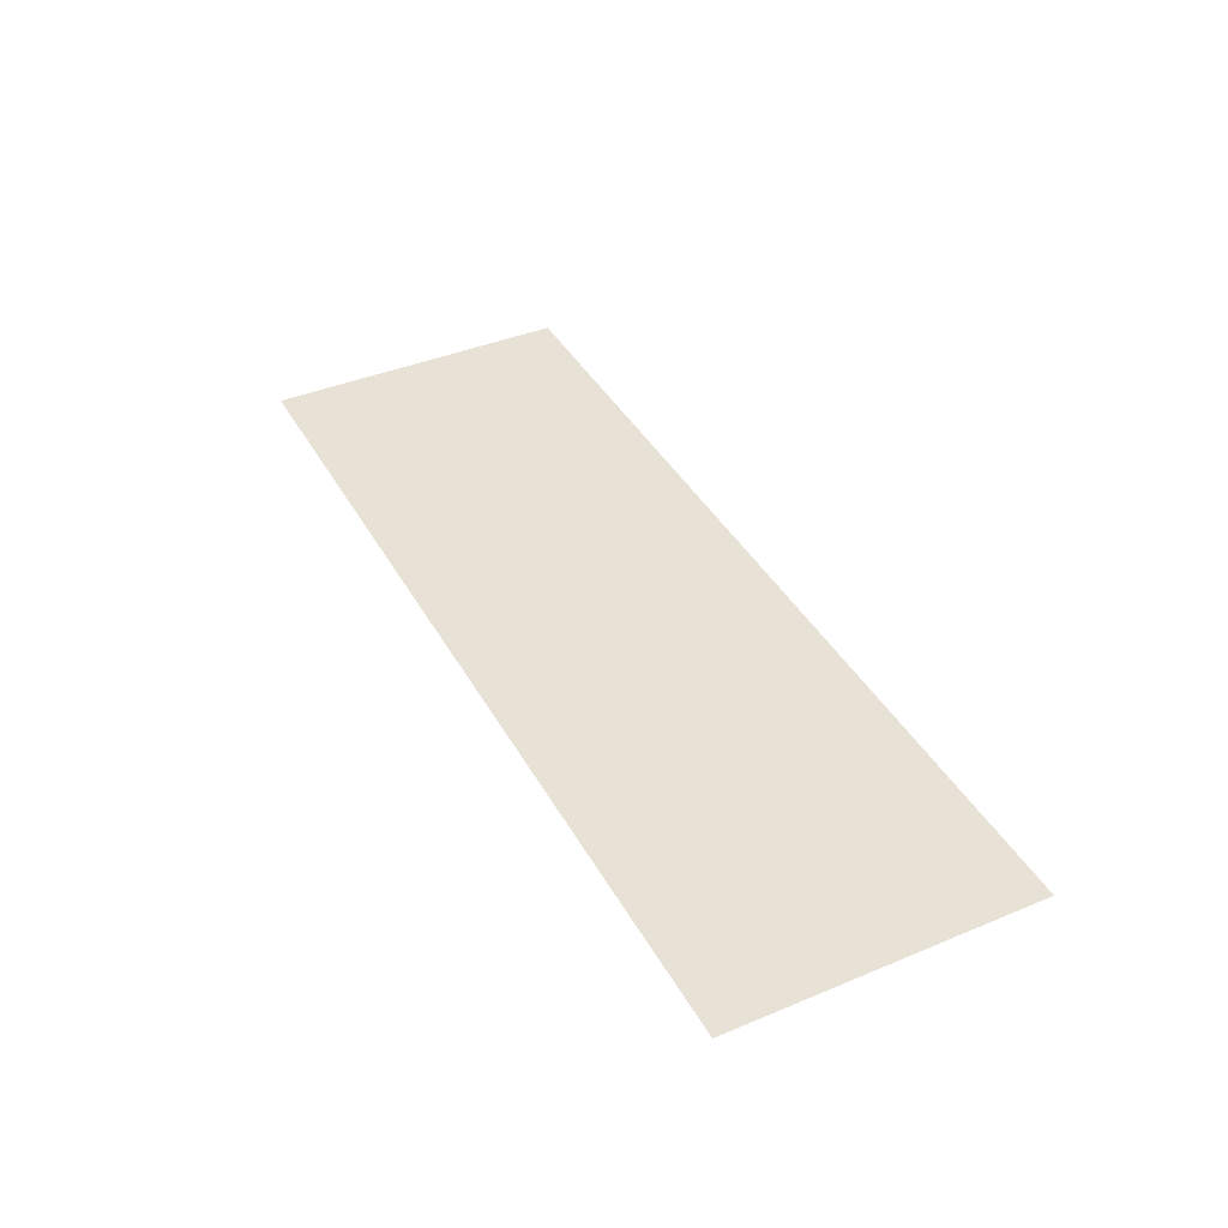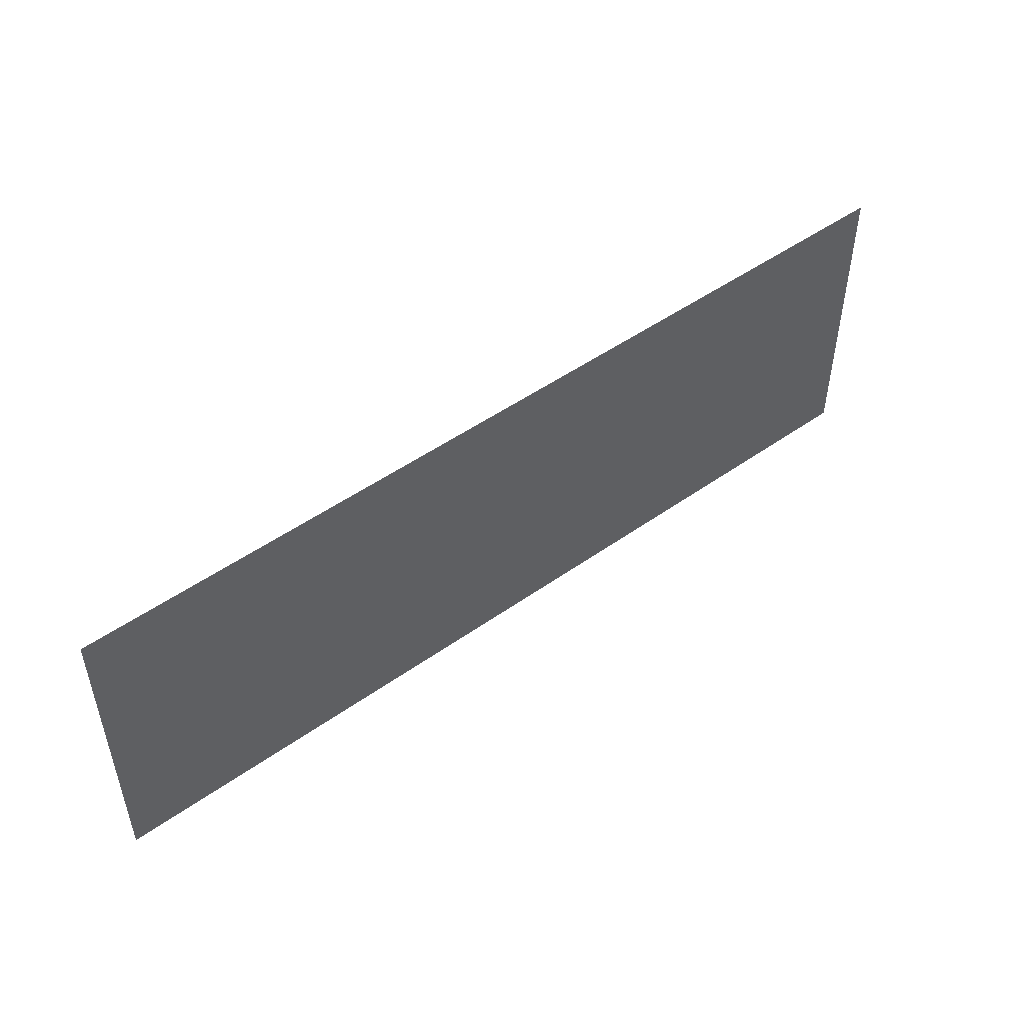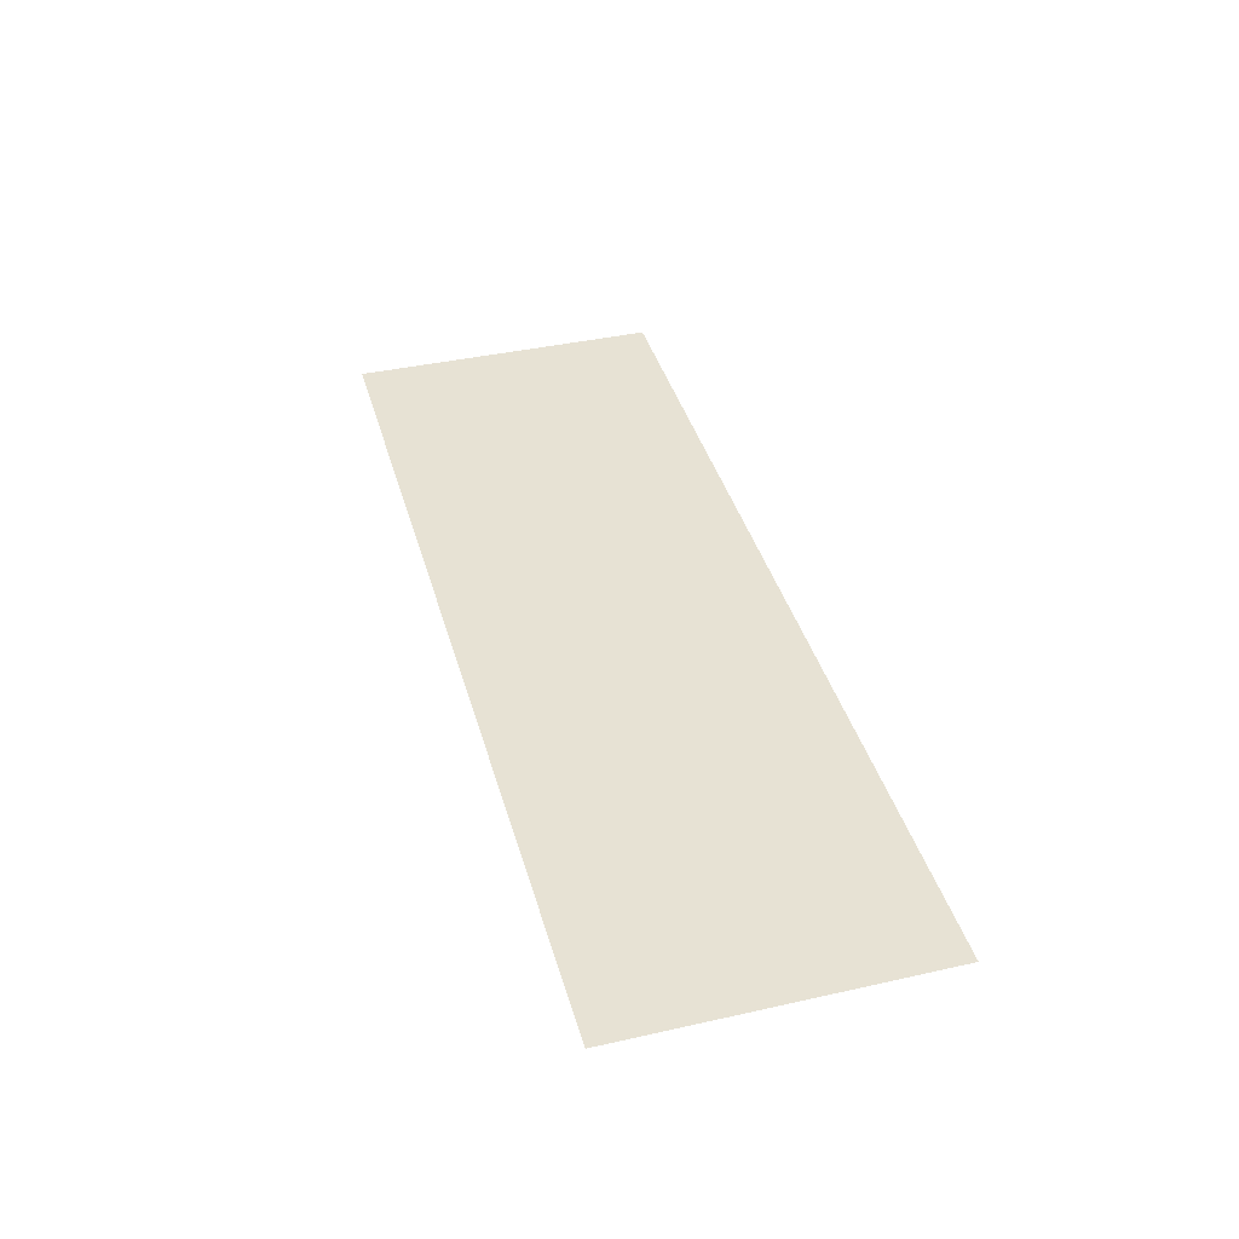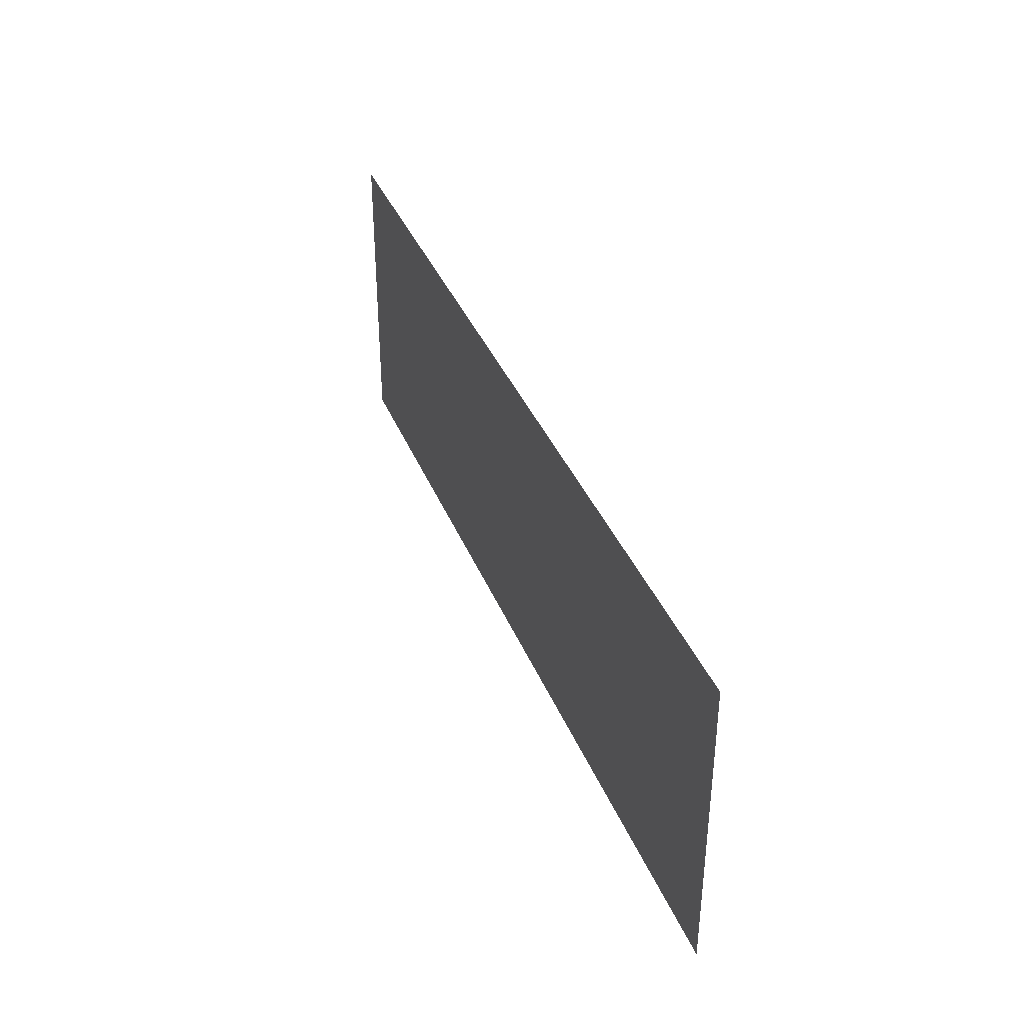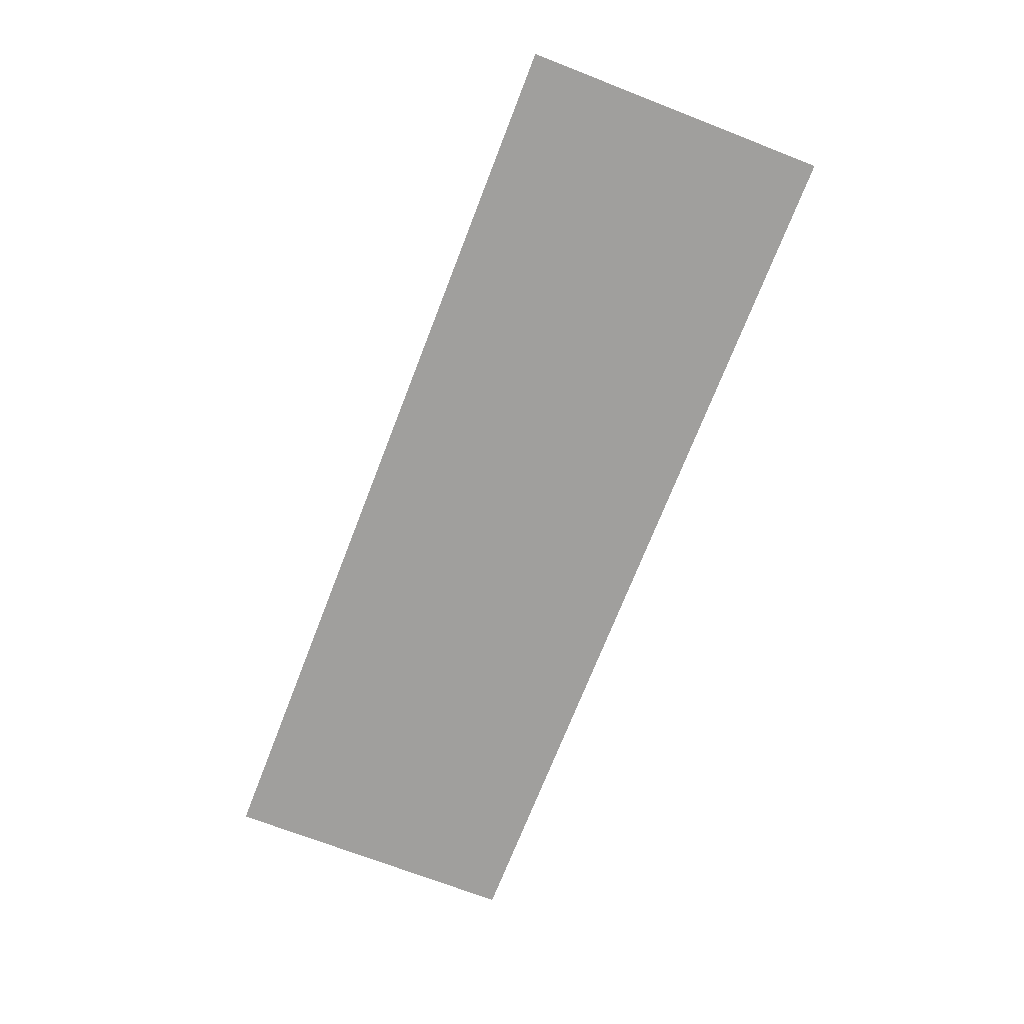
<metadata>
{"format":"obj","ext":"obj","renderer":"f3d","projection":"perspective","resolution":1024,"background":"white","views":[{"elev":40.5,"azim":-117.0,"up":"+Y"},{"elev":49.2,"azim":-38.2,"up":"+Z"},{"elev":39.9,"azim":-105.5,"up":"+Y"},{"elev":37.1,"azim":-110.3,"up":"+Z"},{"elev":-71.3,"azim":68.8,"up":"+Y"}]}
</metadata>
<code>
v -1.438 0 0.8125
v -1.438 0 0.6875
v -1.062 0 0.6875
v -1.062 0 0.8125
f 1 2 3
f 1 3 4

</code>
